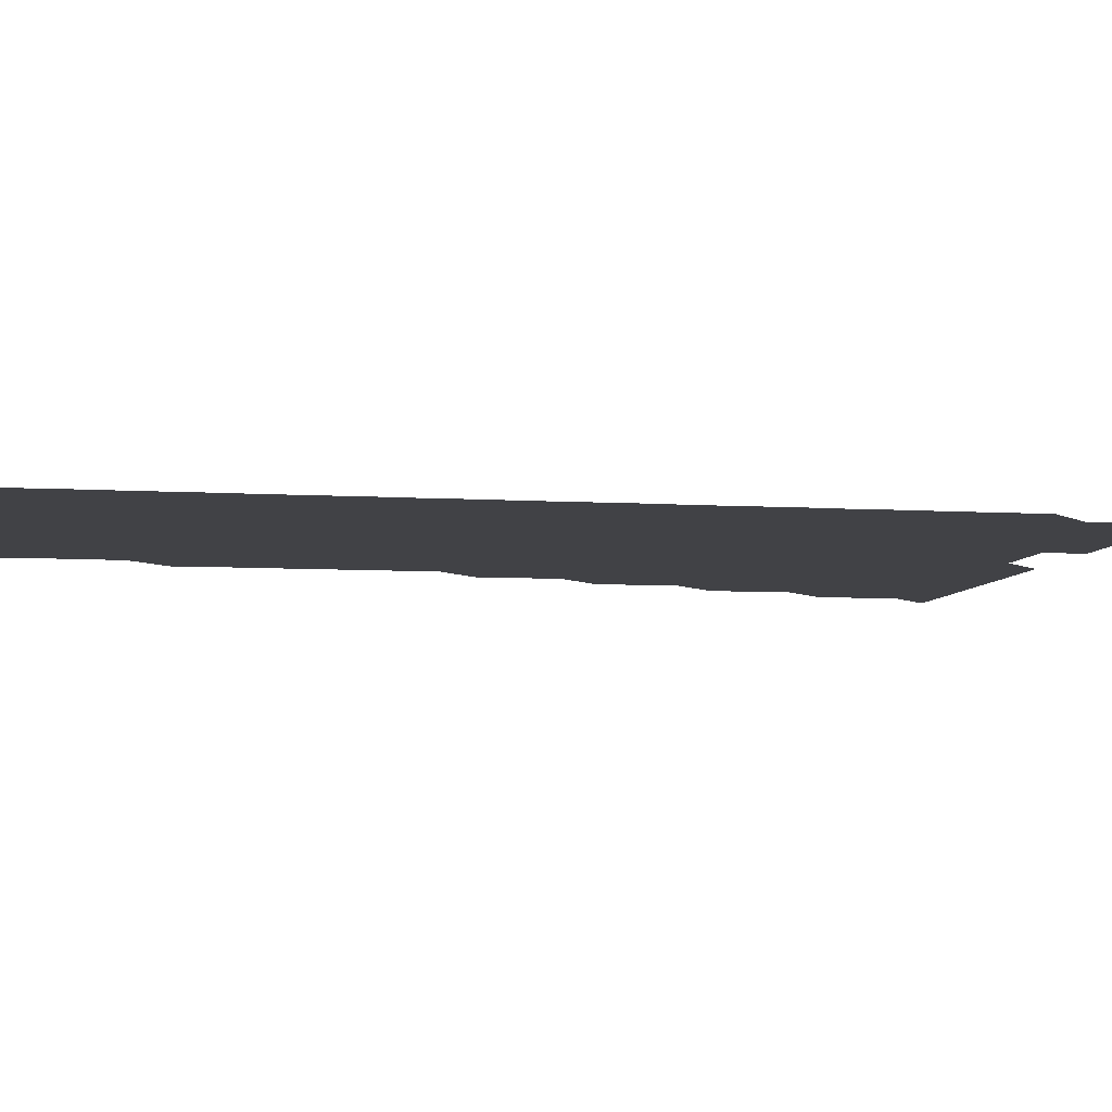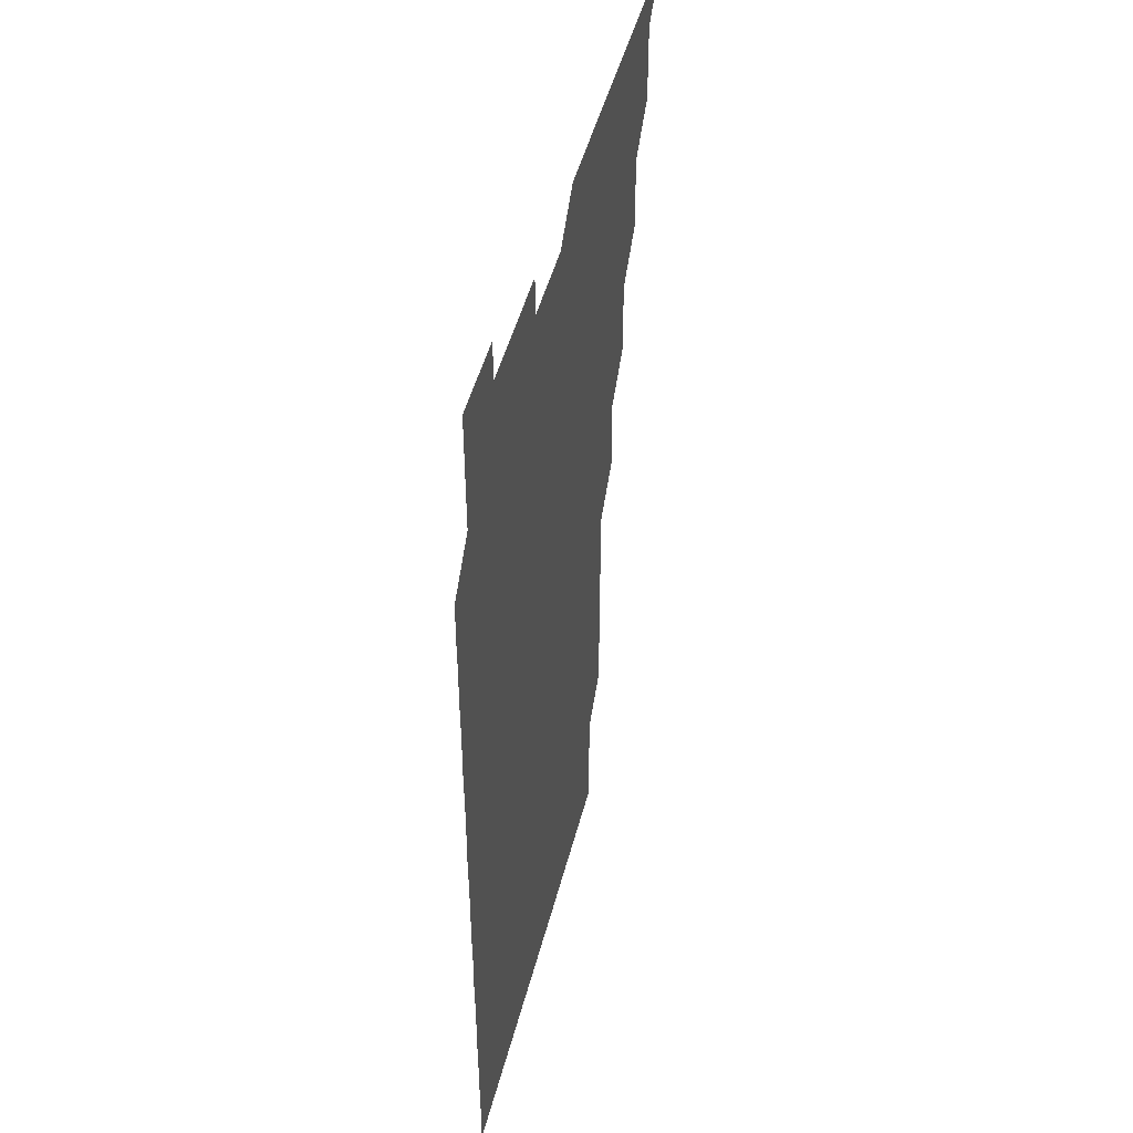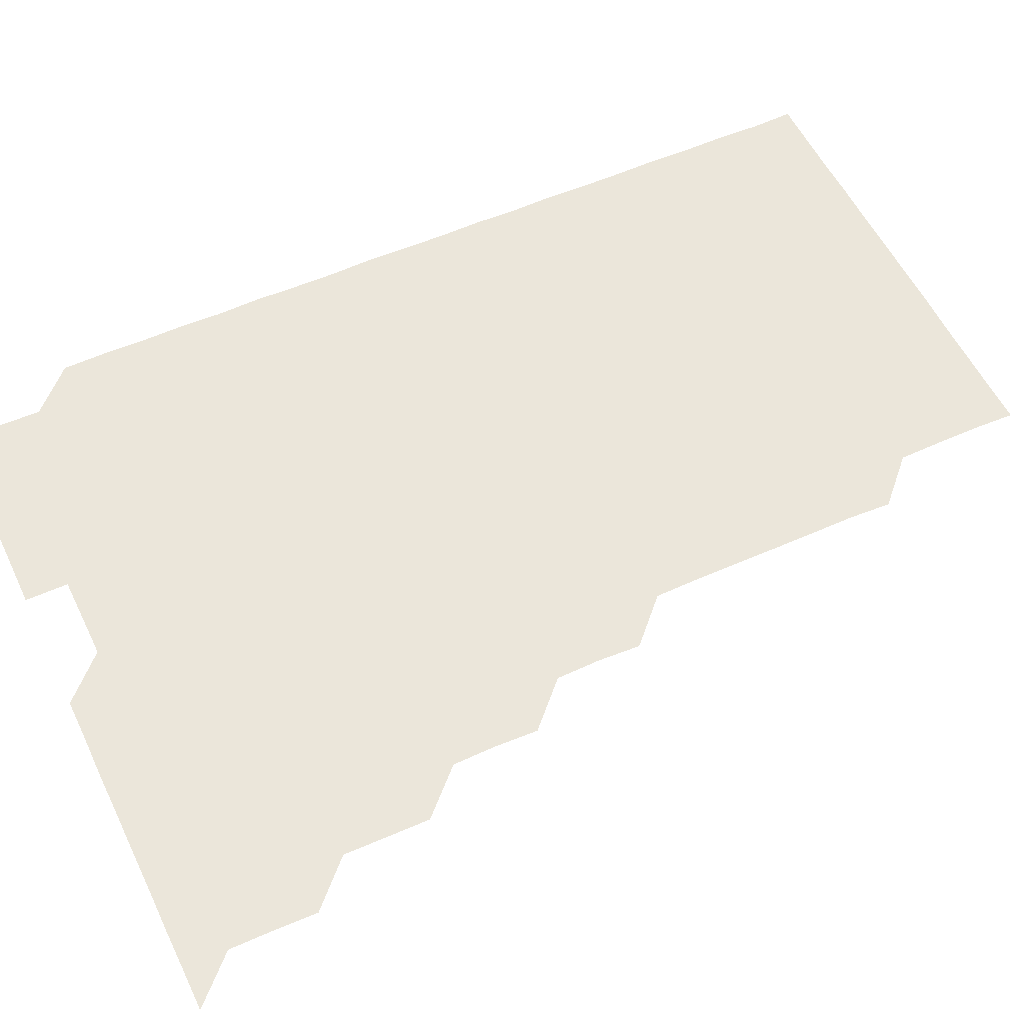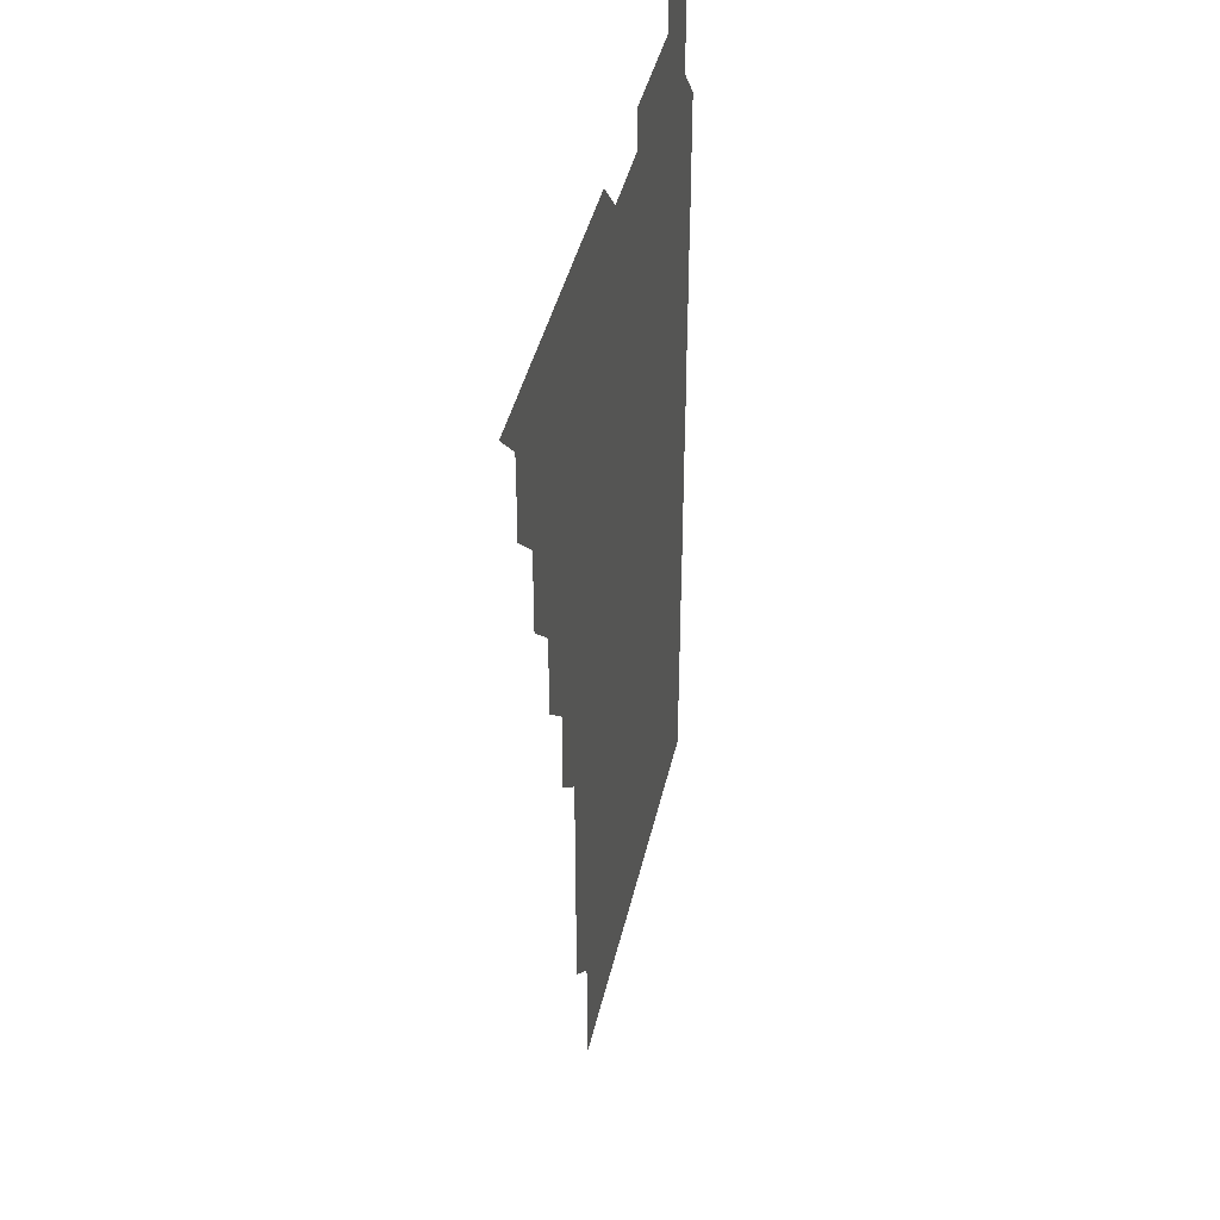
<metadata>
{"format":"obj","ext":"obj","renderer":"f3d","projection":"perspective","resolution":1024,"background":"white","views":[{"elev":-6.6,"azim":79.4,"up":"+Z"},{"elev":47.8,"azim":104.3,"up":"+Y"},{"elev":54.8,"azim":-115.2,"up":"+Z"},{"elev":41.2,"azim":-77.5,"up":"+Y"}]}
</metadata>
<code>
v 466 526 0
v 480.8 480.8 0
v 481.1 495.9 0
v 481.1 511 0
v 481 526 0
v 495.9 435.9 0
v 495.9 450.7 0
v 496.1 466 0
v 496.1 481.1 0
v 496.1 496 0
v 496.1 510.9 0
v 496 526.1 0
v 510.7 390.6 0
v 511.2 405.6 0
v 510.9 420.8 0
v 511.3 436.2 0
v 510.9 451 0
v 510.8 465.8 0
v 511.2 481.1 0
v 511.1 496 0
v 511 510.9 0
v 511 526 0
v 525.7 345.6 0
v 526.4 360.5 0
v 526 375.8 0
v 526 391.2 0
v 526.2 406.2 0
v 525.9 421 0
v 526.1 436 0
v 526.1 451 0
v 526 466.1 0
v 526 481 0
v 526 496 0
v 526 511 0
v 526 526.1 0
v 540.7 240.4 0
v 541.4 255.2 0
v 541.2 270.4 0
v 541.2 285.4 0
v 541.2 300.4 0
v 541.2 315.6 0
v 541 330.9 0
v 541 346.2 0
v 541 361 0
v 541.1 376.2 0
v 540.9 390.9 0
v 541 406 0
v 541 421 0
v 541.1 436 0
v 541 451 0
v 541.2 466 0
v 541.1 481 0
v 541 496 0
v 541 510.9 0
v 541 526.1 0
v 556 180.8 0
v 556.5 195.4 0
v 556.3 210.2 0
v 556.1 225.5 0
v 556.3 241.3 0
v 555.9 256 0
v 556.2 271.2 0
v 555.9 285.9 0
v 556.3 301.3 0
v 555.9 315.9 0
v 556.1 331.1 0
v 555.9 345.9 0
v 556.1 361.1 0
v 556 376 0
v 556.1 391.1 0
v 556 406 0
v 556.2 421.2 0
v 556 436 0
v 556.1 451.1 0
v 556 466 0
v 556 481 0
v 556 495.9 0
v 556 511 0
v 555.9 526.2 0
v 570.5 180.9 0
v 571.3 196 0
v 571.1 211.1 0
v 571.2 226.3 0
v 571.1 241.3 0
v 571.2 256.3 0
v 571 271.1 0
v 571.1 286.2 0
v 571.1 301.2 0
v 571 316 0
v 571.1 331.2 0
v 571.1 346.2 0
v 570.9 360.9 0
v 571 376 0
v 571 391.1 0
v 571.1 406.3 0
v 571 421.1 0
v 571 436 0
v 571.1 451.1 0
v 571 466 0
v 571.1 481 0
v 571 495.9 0
v 571 511.1 0
v 571 526 0
v 585.2 180.8 0
v 586.2 196.5 0
v 586.2 211.4 0
v 586 226 0
v 586 241.1 0
v 586 256.2 0
v 586.1 271.1 0
v 586 286 0
v 585.9 301.1 0
v 586.2 316.3 0
v 586 331 0
v 585.9 345.9 0
v 586.1 361.2 0
v 586 376.2 0
v 586.1 390.9 0
v 586 406 0
v 586 420.9 0
v 586 436 0
v 586 451.1 0
v 586 466 0
v 586 481 0
v 586 496 0
v 586 511 0
v 585.9 526 0
v 600.3 180.8 0
v 601.2 196.5 0
v 601.1 211.2 0
v 601.1 226.2 0
v 601.1 241 0
v 600.9 255.9 0
v 601 271 0
v 601 286.2 0
v 601.1 300.9 0
v 601 316.2 0
v 601 331 0
v 601.1 346.2 0
v 601 361.1 0
v 600.9 375.6 0
v 600.9 391 0
v 601 406.1 0
v 601 421 0
v 601.1 436.2 0
v 601 451 0
v 601 466 0
v 601 481 0
v 601.1 495.9 0
v 600.9 511 0
v 615.7 180.6 0
v 615.9 196.3 0
v 616 211.3 0
v 616 226 0
v 616 241.2 0
v 616 256 0
v 616.1 271.2 0
v 616 285.8 0
v 616 301.3 0
v 616.1 316 0
v 616 331.1 0
v 616 346.1 0
v 616.1 361.2 0
v 616.1 376.1 0
v 616 391.1 0
v 616 406.1 0
v 616 420.9 0
v 616 436.1 0
v 616 451 0
v 616.1 466 0
v 616 481 0
v 616 496 0
v 616 511 0
v 630.9 180.7 0
v 631 196.1 0
v 630.9 210.9 0
v 630.9 226.2 0
v 631 241.1 0
v 631.1 256.1 0
v 631 271.1 0
v 631.1 286 0
v 631 300.7 0
v 631 316.3 0
v 631 330.8 0
v 631 346.1 0
v 631 361 0
v 631 376.1 0
v 631 391 0
v 631 406.1 0
v 631 421.1 0
v 631 436 0
v 631 451 0
v 631 466 0
v 631 481 0
v 631 495.9 0
v 631 511.1 0
v 630.9 526.1 0
v 645.9 180.7 0
v 645.9 196.3 0
v 646 211.3 0
v 646.1 226 0
v 645.9 241 0
v 646.1 256.1 0
v 645.9 271.1 0
v 646.1 286.4 0
v 646.1 300.9 0
v 645.9 316.2 0
v 646.1 331.1 0
v 646 346 0
v 646 361.1 0
v 646 376.1 0
v 646 391.1 0
v 646 406.1 0
v 646 421 0
v 646 436 0
v 646 451 0
v 646 466 0
v 646 481 0
v 646 496 0
v 646 511 0
v 645.9 526 0
v 661.2 180.8 0
v 661 196.2 0
v 660.9 211.1 0
v 660.9 226.4 0
v 661.1 240.7 0
v 660.8 256.4 0
v 661.1 270.8 0
v 660.9 286 0
v 661 301.2 0
v 660.9 316.1 0
v 660.9 331.2 0
v 660.9 346.2 0
v 661.1 360.9 0
v 661 375.9 0
v 661 391 0
v 661 405.8 0
v 660.9 421.2 0
v 660.9 436.1 0
v 661 451.1 0
v 661 466.1 0
v 661 481 0
v 661 496 0
v 661 511 0
v 661 526 0
v 676.3 180.7 0
v 675.9 196.3 0
v 676 211.1 0
v 676.1 225.8 0
v 676 241.2 0
v 676 256 0
v 676 271 0
v 675.8 286.3 0
v 675.8 301.2 0
v 676.2 315.8 0
v 675.9 331.1 0
v 676.2 345.8 0
v 675.9 361.1 0
v 675.9 376.2 0
v 675.9 391.1 0
v 675.8 406.3 0
v 676 421 0
v 676.1 435.9 0
v 675.9 451.1 0
v 675.9 466 0
v 676 481 0
v 676 496 0
v 676 511 0
v 676 526 0
v 676 541 0
v 691.4 180.9 0
v 690.8 196.4 0
v 691 211 0
v 690.8 226.3 0
v 691.1 240.9 0
v 690.8 256.2 0
v 690.9 271.3 0
v 690.8 286.2 0
v 691.1 300.8 0
v 690.8 316.3 0
v 691 331 0
v 690.8 346.3 0
v 691 361 0
v 690.8 376.2 0
v 691 391 0
v 691 406 0
v 691.1 420.9 0
v 690.8 436.2 0
v 691.1 451 0
v 691 466 0
v 690.9 481.1 0
v 690.9 496 0
v 691 511 0
v 691 526 0
v 691 541 0
v 706.5 180.9 0
v 705.8 196.2 0
v 705.8 211.3 0
v 706 226 0
v 705.8 241.4 0
v 705.9 256.1 0
v 705.8 271.2 0
v 705.9 286.3 0
v 705.7 301.2 0
v 705.6 316.4 0
v 705.9 331 0
v 706 346.2 0
v 705.4 361.4 0
v 706.1 375.7 0
v 705.9 391.1 0
v 705.6 406.4 0
v 705.9 420.9 0
v 705.8 436.2 0
v 705.9 451 0
v 705.9 466.1 0
v 705.7 481.1 0
v 705.9 495.8 0
v 706 511 0
v 706 526 0
v 706 541 0
v 721.1 180.9 0
v 720.6 195.6 0
v 721.1 210.5 0
v 720.8 225.5 0
v 721.2 240.5 0
v 720.9 255.4 0
v 720.9 270.5 0
v 721.3 285.5 0
v 720.9 300.4 0
v 721.3 315.5 0
v 721 330.5 0
v 721.2 345.6 0
v 721.4 360.6 0
v 721 375.6 0
v 721.1 390.6 0
v 721.4 405.7 0
v 720.9 420.6 0
v 721.3 435.7 0
v 721 450.7 0
v 721.3 465.7 0
v 721 480.7 0
f 4 5 1
f 8 9 2
f 2 9 3
f 9 10 3
f 3 10 4
f 10 11 4
f 4 11 5
f 11 12 5
f 15 16 6
f 6 16 7
f 16 17 7
f 7 17 8
f 17 18 8
f 8 18 9
f 18 19 9
f 9 19 10
f 19 20 10
f 10 20 11
f 20 21 11
f 11 21 12
f 21 22 12
f 25 26 13
f 13 26 14
f 26 27 14
f 14 27 15
f 27 28 15
f 15 28 16
f 28 29 16
f 16 29 17
f 29 30 17
f 17 30 18
f 30 31 18
f 18 31 19
f 31 32 19
f 19 32 20
f 32 33 20
f 20 33 21
f 33 34 21
f 21 34 22
f 34 35 22
f 42 43 23
f 23 43 24
f 43 44 24
f 24 44 25
f 44 45 25
f 25 45 26
f 45 46 26
f 26 46 27
f 46 47 27
f 27 47 28
f 47 48 28
f 28 48 29
f 48 49 29
f 29 49 30
f 49 50 30
f 30 50 31
f 50 51 31
f 31 51 32
f 51 52 32
f 32 52 33
f 52 53 33
f 33 53 34
f 53 54 34
f 34 54 35
f 54 55 35
f 59 60 36
f 36 60 37
f 60 61 37
f 37 61 38
f 61 62 38
f 38 62 39
f 62 63 39
f 39 63 40
f 63 64 40
f 40 64 41
f 64 65 41
f 41 65 42
f 65 66 42
f 42 66 43
f 66 67 43
f 43 67 44
f 67 68 44
f 44 68 45
f 68 69 45
f 45 69 46
f 69 70 46
f 46 70 47
f 70 71 47
f 47 71 48
f 71 72 48
f 48 72 49
f 72 73 49
f 49 73 50
f 73 74 50
f 50 74 51
f 74 75 51
f 51 75 52
f 75 76 52
f 52 76 53
f 76 77 53
f 53 77 54
f 77 78 54
f 54 78 55
f 78 79 55
f 56 80 57
f 80 81 57
f 57 81 58
f 81 82 58
f 58 82 59
f 82 83 59
f 59 83 60
f 83 84 60
f 60 84 61
f 84 85 61
f 61 85 62
f 85 86 62
f 62 86 63
f 86 87 63
f 63 87 64
f 87 88 64
f 64 88 65
f 88 89 65
f 65 89 66
f 89 90 66
f 66 90 67
f 90 91 67
f 67 91 68
f 91 92 68
f 68 92 69
f 92 93 69
f 69 93 70
f 93 94 70
f 70 94 71
f 94 95 71
f 71 95 72
f 95 96 72
f 72 96 73
f 96 97 73
f 73 97 74
f 97 98 74
f 74 98 75
f 98 99 75
f 75 99 76
f 99 100 76
f 76 100 77
f 100 101 77
f 77 101 78
f 101 102 78
f 78 102 79
f 102 103 79
f 80 104 81
f 104 105 81
f 81 105 82
f 105 106 82
f 82 106 83
f 106 107 83
f 83 107 84
f 107 108 84
f 84 108 85
f 108 109 85
f 85 109 86
f 109 110 86
f 86 110 87
f 110 111 87
f 87 111 88
f 111 112 88
f 88 112 89
f 112 113 89
f 89 113 90
f 113 114 90
f 90 114 91
f 114 115 91
f 91 115 92
f 115 116 92
f 92 116 93
f 116 117 93
f 93 117 94
f 117 118 94
f 94 118 95
f 118 119 95
f 95 119 96
f 119 120 96
f 96 120 97
f 120 121 97
f 97 121 98
f 121 122 98
f 98 122 99
f 122 123 99
f 99 123 100
f 123 124 100
f 100 124 101
f 124 125 101
f 101 125 102
f 125 126 102
f 102 126 103
f 126 127 103
f 104 128 105
f 128 129 105
f 105 129 106
f 129 130 106
f 106 130 107
f 130 131 107
f 107 131 108
f 131 132 108
f 108 132 109
f 132 133 109
f 109 133 110
f 133 134 110
f 110 134 111
f 134 135 111
f 111 135 112
f 135 136 112
f 112 136 113
f 136 137 113
f 113 137 114
f 137 138 114
f 114 138 115
f 138 139 115
f 115 139 116
f 139 140 116
f 116 140 117
f 140 141 117
f 117 141 118
f 141 142 118
f 118 142 119
f 142 143 119
f 119 143 120
f 143 144 120
f 120 144 121
f 144 145 121
f 121 145 122
f 145 146 122
f 122 146 123
f 146 147 123
f 123 147 124
f 147 148 124
f 124 148 125
f 148 149 125
f 125 149 126
f 149 150 126
f 126 150 127
f 128 151 129
f 151 152 129
f 129 152 130
f 152 153 130
f 130 153 131
f 153 154 131
f 131 154 132
f 154 155 132
f 132 155 133
f 155 156 133
f 133 156 134
f 156 157 134
f 134 157 135
f 157 158 135
f 135 158 136
f 158 159 136
f 136 159 137
f 159 160 137
f 137 160 138
f 160 161 138
f 138 161 139
f 161 162 139
f 139 162 140
f 162 163 140
f 140 163 141
f 163 164 141
f 141 164 142
f 164 165 142
f 142 165 143
f 165 166 143
f 143 166 144
f 166 167 144
f 144 167 145
f 167 168 145
f 145 168 146
f 168 169 146
f 146 169 147
f 169 170 147
f 147 170 148
f 170 171 148
f 148 171 149
f 171 172 149
f 149 172 150
f 172 173 150
f 151 174 152
f 174 175 152
f 152 175 153
f 175 176 153
f 153 176 154
f 176 177 154
f 154 177 155
f 177 178 155
f 155 178 156
f 178 179 156
f 156 179 157
f 179 180 157
f 157 180 158
f 180 181 158
f 158 181 159
f 181 182 159
f 159 182 160
f 182 183 160
f 160 183 161
f 183 184 161
f 161 184 162
f 184 185 162
f 162 185 163
f 185 186 163
f 163 186 164
f 186 187 164
f 164 187 165
f 187 188 165
f 165 188 166
f 188 189 166
f 166 189 167
f 189 190 167
f 167 190 168
f 190 191 168
f 168 191 169
f 191 192 169
f 169 192 170
f 192 193 170
f 170 193 171
f 193 194 171
f 171 194 172
f 194 195 172
f 172 195 173
f 195 196 173
f 174 198 175
f 198 199 175
f 175 199 176
f 199 200 176
f 176 200 177
f 200 201 177
f 177 201 178
f 201 202 178
f 178 202 179
f 202 203 179
f 179 203 180
f 203 204 180
f 180 204 181
f 204 205 181
f 181 205 182
f 205 206 182
f 182 206 183
f 206 207 183
f 183 207 184
f 207 208 184
f 184 208 185
f 208 209 185
f 185 209 186
f 209 210 186
f 186 210 187
f 210 211 187
f 187 211 188
f 211 212 188
f 188 212 189
f 212 213 189
f 189 213 190
f 213 214 190
f 190 214 191
f 214 215 191
f 191 215 192
f 215 216 192
f 192 216 193
f 216 217 193
f 193 217 194
f 217 218 194
f 194 218 195
f 218 219 195
f 195 219 196
f 219 220 196
f 196 220 197
f 220 221 197
f 198 222 199
f 222 223 199
f 199 223 200
f 223 224 200
f 200 224 201
f 224 225 201
f 201 225 202
f 225 226 202
f 202 226 203
f 226 227 203
f 203 227 204
f 227 228 204
f 204 228 205
f 228 229 205
f 205 229 206
f 229 230 206
f 206 230 207
f 230 231 207
f 207 231 208
f 231 232 208
f 208 232 209
f 232 233 209
f 209 233 210
f 233 234 210
f 210 234 211
f 234 235 211
f 211 235 212
f 235 236 212
f 212 236 213
f 236 237 213
f 213 237 214
f 237 238 214
f 214 238 215
f 238 239 215
f 215 239 216
f 239 240 216
f 216 240 217
f 240 241 217
f 217 241 218
f 241 242 218
f 218 242 219
f 242 243 219
f 219 243 220
f 243 244 220
f 220 244 221
f 244 245 221
f 222 246 223
f 246 247 223
f 223 247 224
f 247 248 224
f 224 248 225
f 248 249 225
f 225 249 226
f 249 250 226
f 226 250 227
f 250 251 227
f 227 251 228
f 251 252 228
f 228 252 229
f 252 253 229
f 229 253 230
f 253 254 230
f 230 254 231
f 254 255 231
f 231 255 232
f 255 256 232
f 232 256 233
f 256 257 233
f 233 257 234
f 257 258 234
f 234 258 235
f 258 259 235
f 235 259 236
f 259 260 236
f 236 260 237
f 260 261 237
f 237 261 238
f 261 262 238
f 238 262 239
f 262 263 239
f 239 263 240
f 263 264 240
f 240 264 241
f 264 265 241
f 241 265 242
f 265 266 242
f 242 266 243
f 266 267 243
f 243 267 244
f 267 268 244
f 244 268 245
f 268 269 245
f 246 271 247
f 271 272 247
f 247 272 248
f 272 273 248
f 248 273 249
f 273 274 249
f 249 274 250
f 274 275 250
f 250 275 251
f 275 276 251
f 251 276 252
f 276 277 252
f 252 277 253
f 277 278 253
f 253 278 254
f 278 279 254
f 254 279 255
f 279 280 255
f 255 280 256
f 280 281 256
f 256 281 257
f 281 282 257
f 257 282 258
f 282 283 258
f 258 283 259
f 283 284 259
f 259 284 260
f 284 285 260
f 260 285 261
f 285 286 261
f 261 286 262
f 286 287 262
f 262 287 263
f 287 288 263
f 263 288 264
f 288 289 264
f 264 289 265
f 289 290 265
f 265 290 266
f 290 291 266
f 266 291 267
f 291 292 267
f 267 292 268
f 292 293 268
f 268 293 269
f 293 294 269
f 269 294 270
f 294 295 270
f 271 296 272
f 296 297 272
f 272 297 273
f 297 298 273
f 273 298 274
f 298 299 274
f 274 299 275
f 299 300 275
f 275 300 276
f 300 301 276
f 276 301 277
f 301 302 277
f 277 302 278
f 302 303 278
f 278 303 279
f 303 304 279
f 279 304 280
f 304 305 280
f 280 305 281
f 305 306 281
f 281 306 282
f 306 307 282
f 282 307 283
f 307 308 283
f 283 308 284
f 308 309 284
f 284 309 285
f 309 310 285
f 285 310 286
f 310 311 286
f 286 311 287
f 311 312 287
f 287 312 288
f 312 313 288
f 288 313 289
f 313 314 289
f 289 314 290
f 314 315 290
f 290 315 291
f 315 316 291
f 291 316 292
f 316 317 292
f 292 317 293
f 317 318 293
f 293 318 294
f 318 319 294
f 294 319 295
f 319 320 295
f 296 321 297
f 321 322 297
f 297 322 298
f 322 323 298
f 298 323 299
f 323 324 299
f 299 324 300
f 324 325 300
f 300 325 301
f 325 326 301
f 301 326 302
f 326 327 302
f 302 327 303
f 327 328 303
f 303 328 304
f 328 329 304
f 304 329 305
f 329 330 305
f 305 330 306
f 330 331 306
f 306 331 307
f 331 332 307
f 307 332 308
f 332 333 308
f 308 333 309
f 333 334 309
f 309 334 310
f 334 335 310
f 310 335 311
f 335 336 311
f 311 336 312
f 336 337 312
f 312 337 313
f 337 338 313
f 313 338 314
f 338 339 314
f 314 339 315
f 339 340 315
f 315 340 316
f 340 341 316
f 316 341 317

</code>
